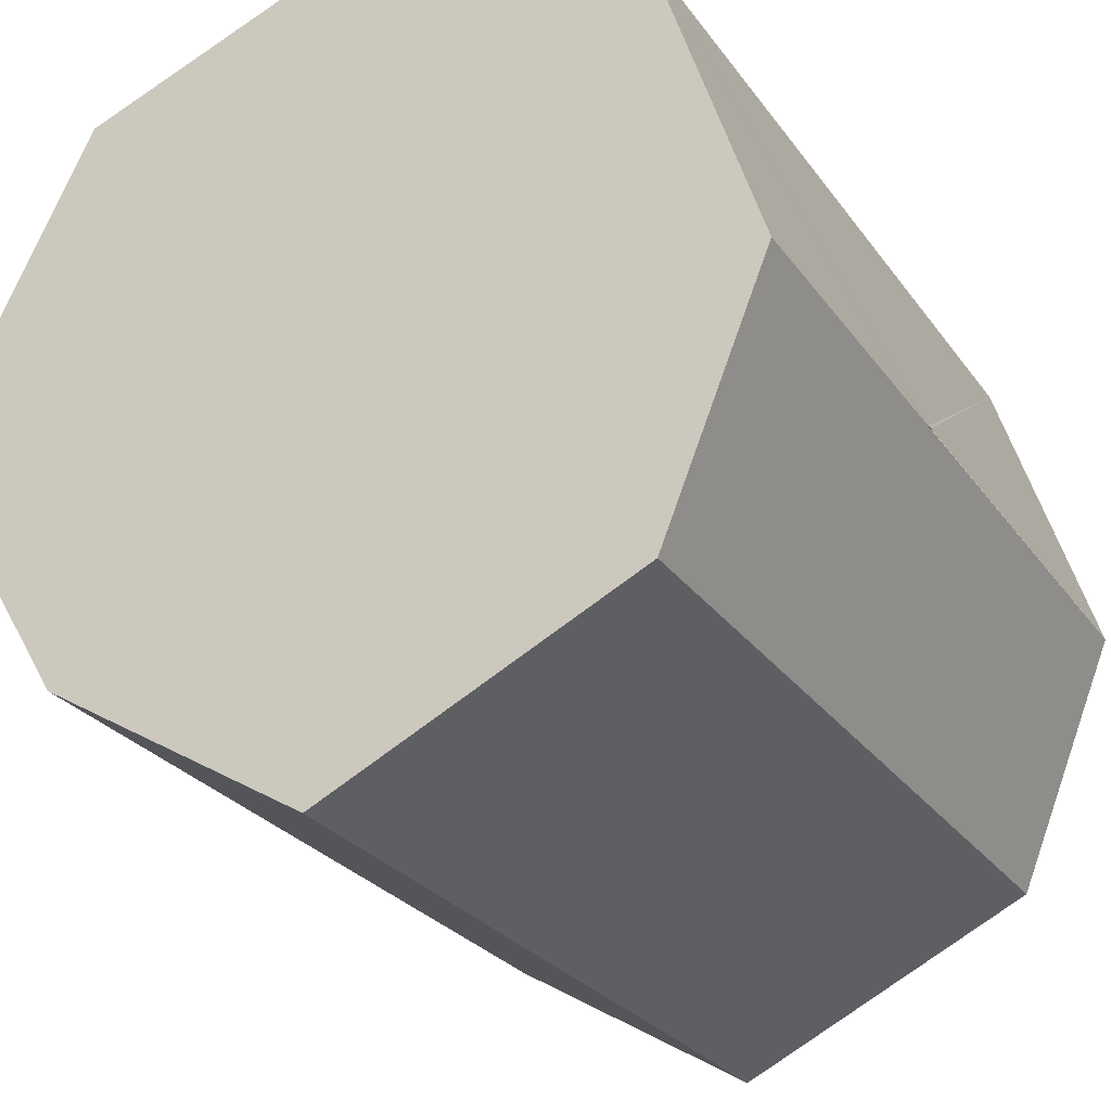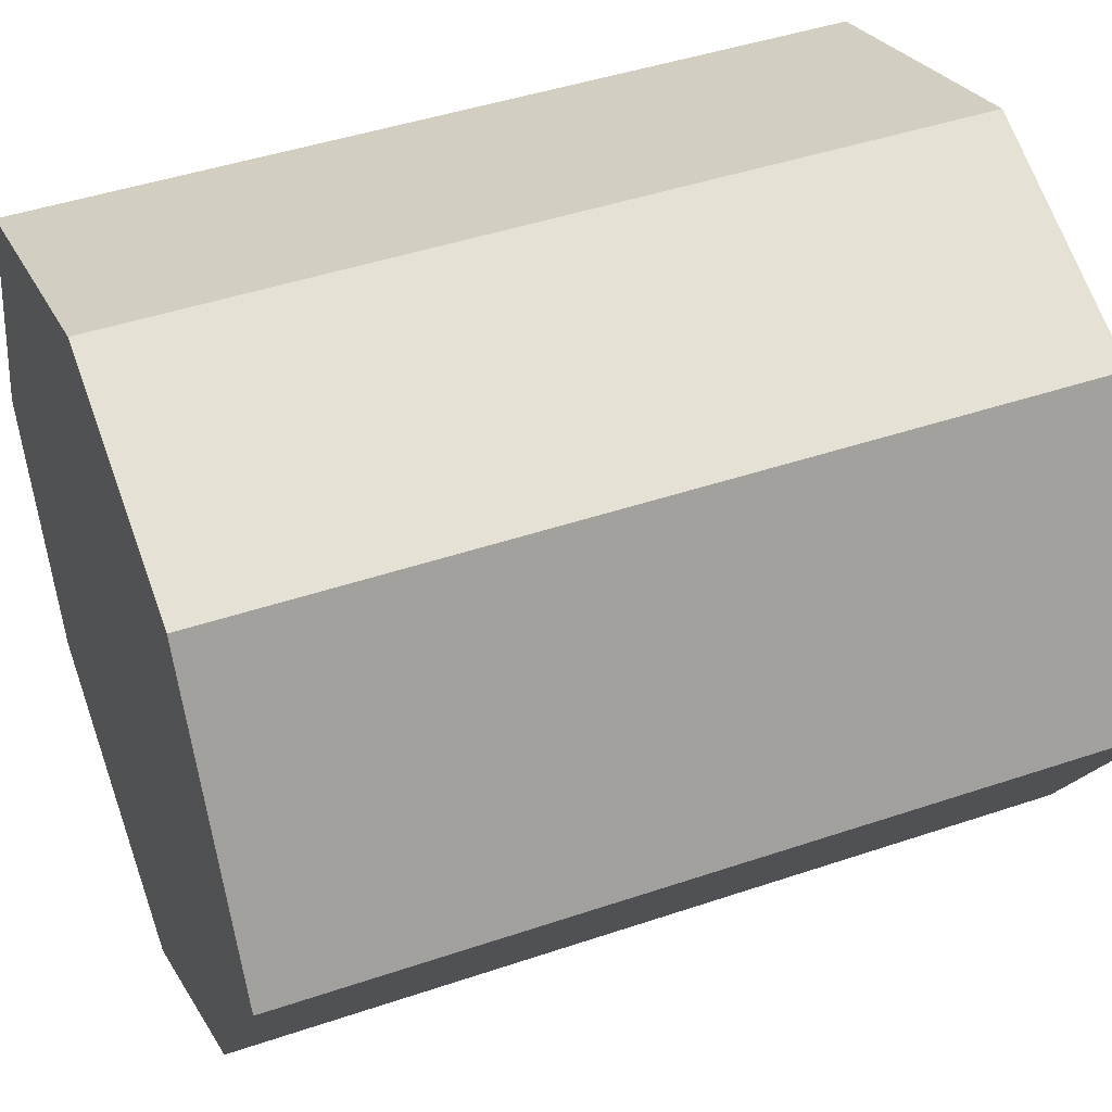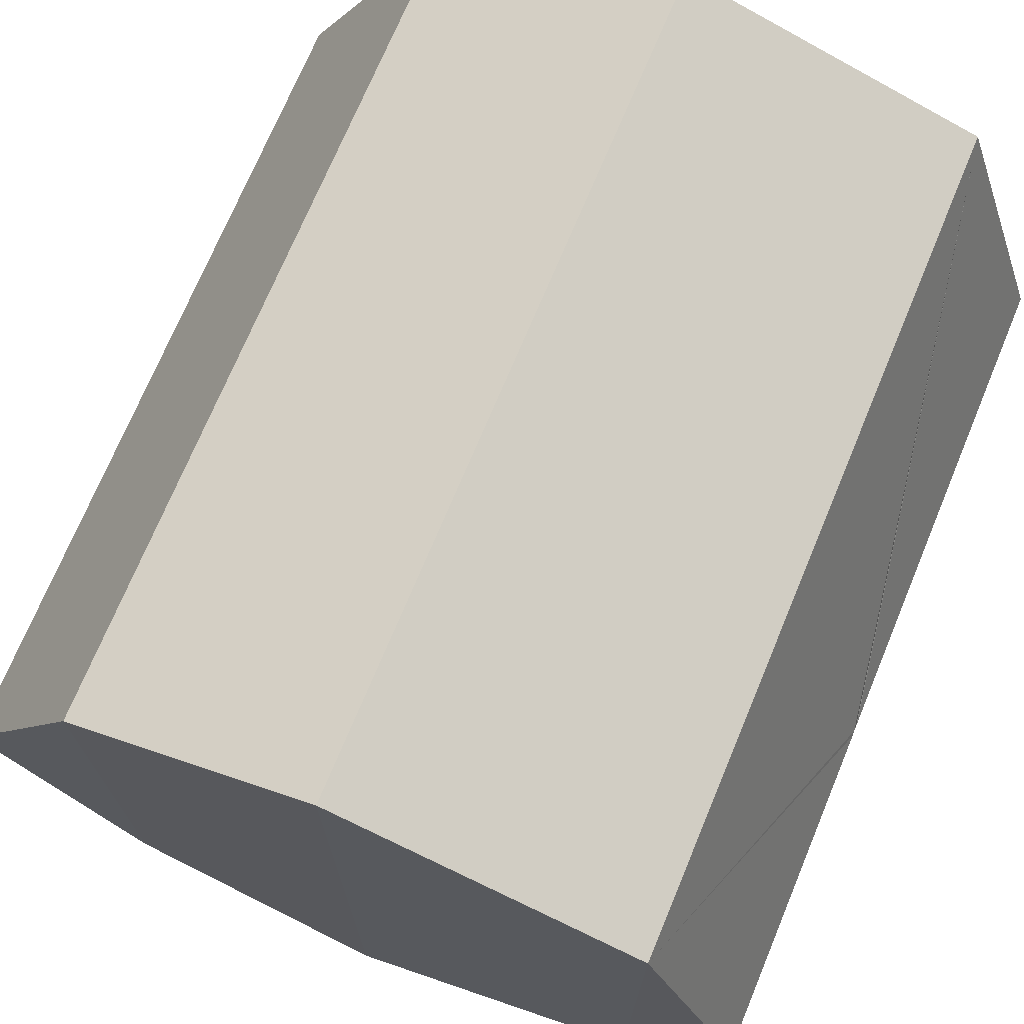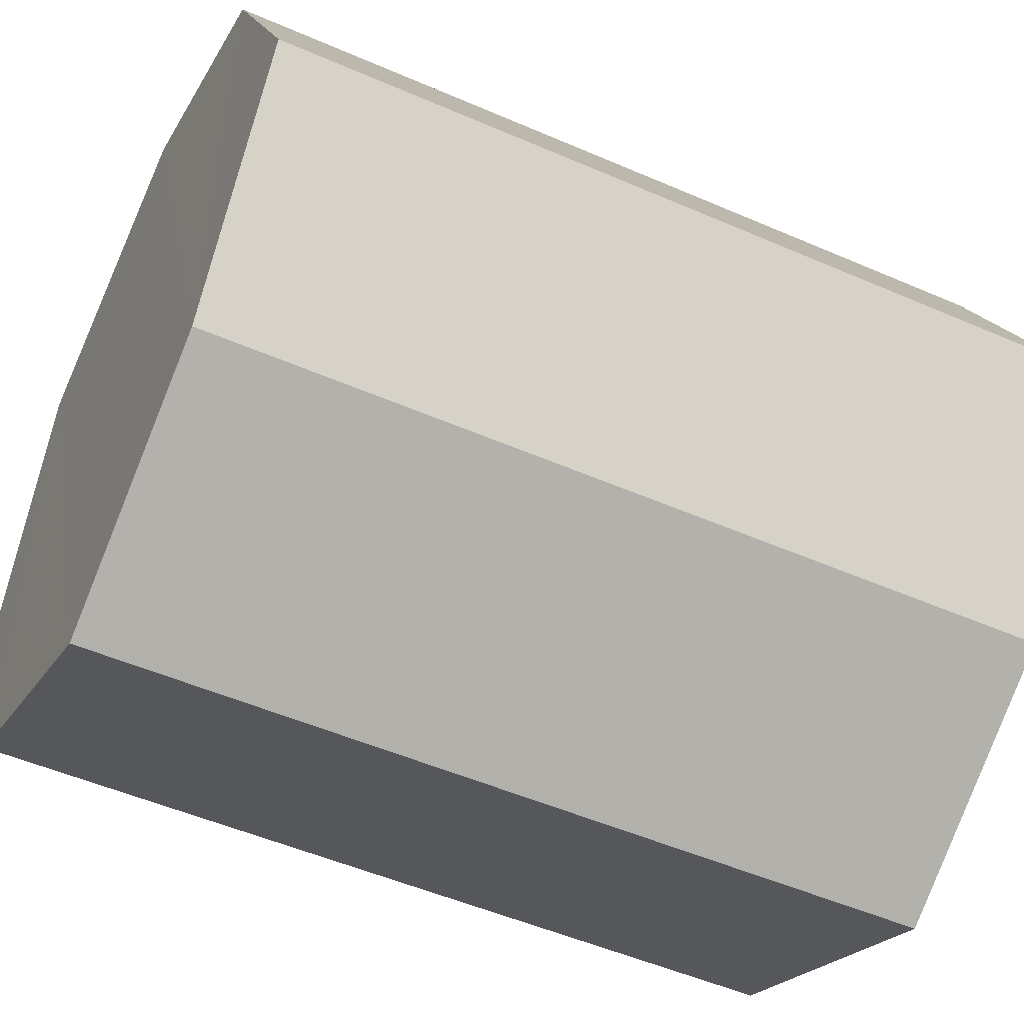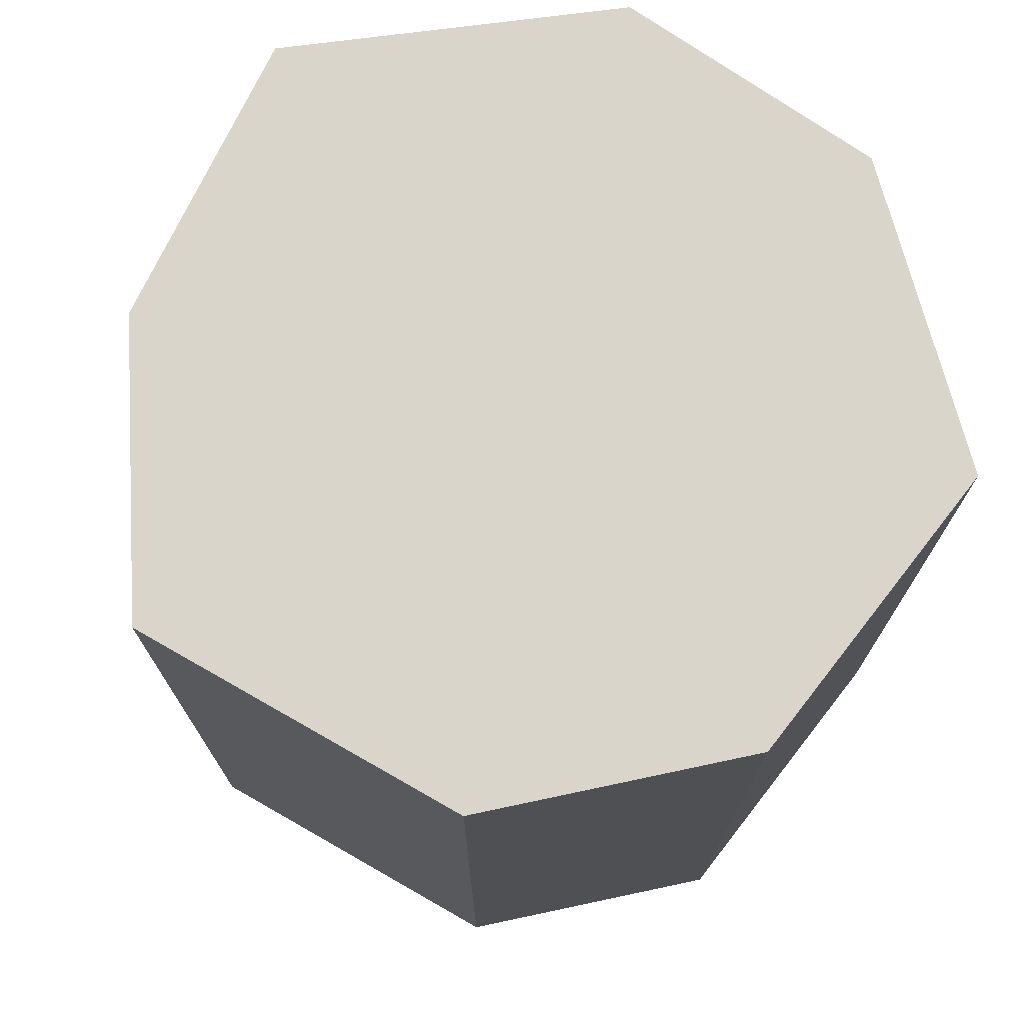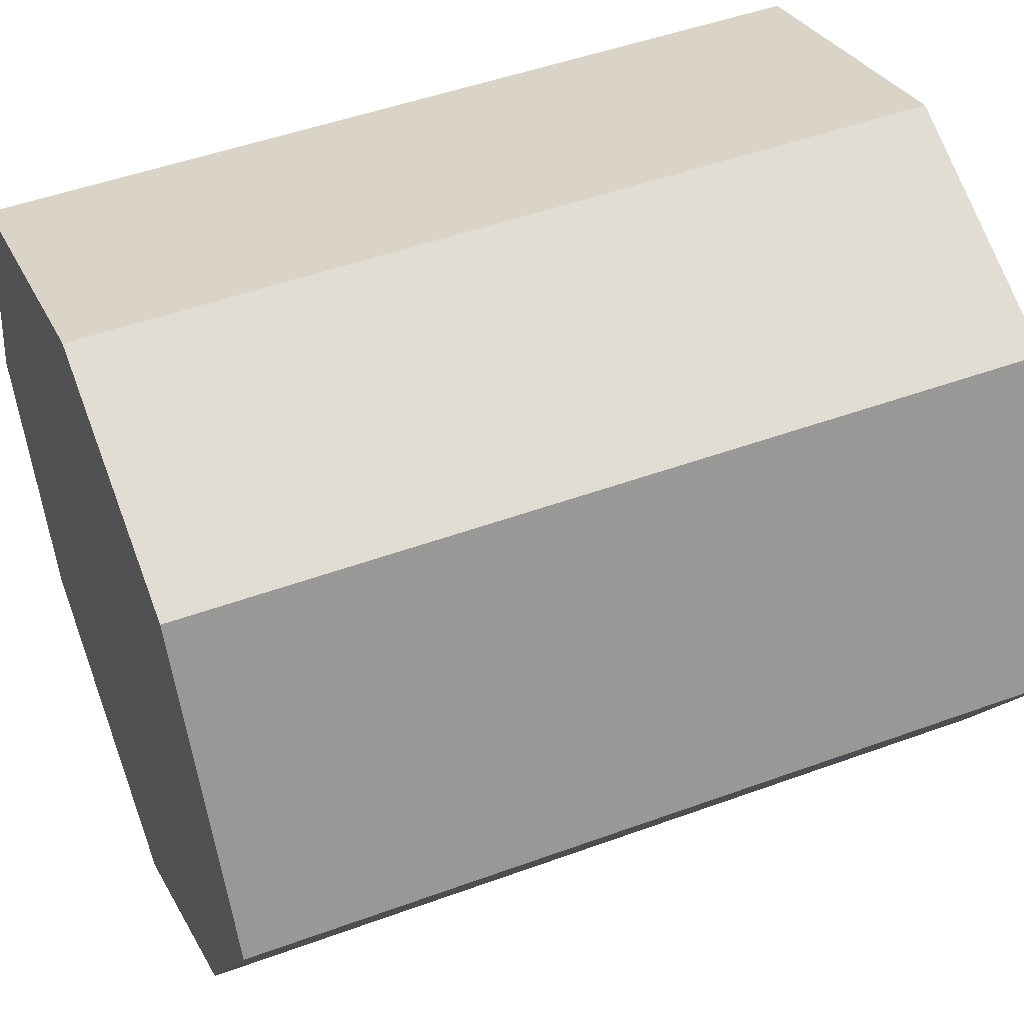
<metadata>
{"format":"obj","ext":"obj","renderer":"f3d","projection":"perspective","resolution":1024,"background":"white","views":[{"elev":-25.9,"azim":27.0,"up":"+Y"},{"elev":44.8,"azim":-111.5,"up":"+Y"},{"elev":71.8,"azim":22.6,"up":"+Y"},{"elev":-50.7,"azim":-115.5,"up":"+Y"},{"elev":74.4,"azim":56.3,"up":"+Z"},{"elev":48.6,"azim":-112.2,"up":"+Y"}]}
</metadata>
<code>
o 11392
v 2230 1867 9.78
v 2230 1867 9.78
v 2230 1867 9.78
v 2230 1867 9.612
v 2230 1867 9.78
v 2230 1867 9.612
v 2230 1867 9.612
v 2230 1867 9.78
v 2230 1867 9.612
v 2230 1867 9.78
v 2230 1867 9.612
v 2230 1867 9.78
v 2230 1867 9.612
v 2230 1867 9.78
v 2230 1867 9.78
v 2230 1867 9.612
v 2230 1867 9.612
v 2230 1867 9.612
v 2230 1867 9.612
v 2230 1867 9.78
v 2230 1867 9.78
v 2230 1867 9.612
v 2230 1867 9.78
v 2230 1867 9.78
v 2230 1867 9.713
v 2230 1867 9.78
v 2230 1867 9.78
v 2230 1867 9.612
v 2230 1867 9.712
v 2230 1867 9.78
v 2230 1867 9.612
v 2230 1867 9.612
v 2230 1867 9.612
v 2230 1867 9.71
v 2230 1867 9.612
v 2230 1867 9.612
v 2230 1867 9.612
v 2230 1867 9.78
v 2230 1867 9.78
v 2230 1867 9.713
v 2230 1867 9.713
v 2230 1867 9.714
v 2230 1867 9.714
v 2230 1867 9.712
v 2230 1867 9.714
v 2230 1867 9.714
v 2230 1867 9.712
v 2230 1867 9.713
v 2230 1867 9.713
v 2230 1867 9.714
v 2230 1867 9.711
v 2230 1867 9.711
v 2230 1867 9.712
v 2230 1867 9.712
v 2230 1867 9.711
v 2230 1867 9.711
v 2230 1867 9.71
v 2230 1867 9.71
v 2230 1867 9.71
v 2230 1867 9.712
v 2230 1867 9.711
v 2230 1867 9.71
v 2230 1867 9.711
v 2230 1867 9.711
v 2230 1867 9.71
v 2230 1867 9.712
v 2230 1867 9.713
v 2230 1867 9.714
v 2230 1867 9.713
v 2230 1867 9.78
v 2230 1867 9.78
v 2230 1867 9.612
v 2230 1867 9.612
v 2230 1867 9.612
v 2230 1867 9.78
f 1 2 3
f 4 2 5
f 6 4 7
f 6 8 9
f 10 11 1
f 12 13 10
f 12 14 15
f 14 16 17
f 18 16 19
f 9 20 18
f 21 17 22
f 15 21 23
f 24 25 23
f 23 26 27
f 21 28 29
f 29 30 26
f 31 21 32
f 33 34 31
f 32 35 36
f 7 37 32
f 38 29 37
f 37 5 39
f 29 40 41
f 42 40 43
f 38 41 44
f 45 41 46
f 47 41 48
f 49 50 48
f 47 51 52
f 49 53 54
f 55 53 44
f 56 57 52
f 58 55 59
f 59 37 56
f 56 37 60
f 59 61 62
f 60 61 63
f 64 65 63
f 64 44 66
f 67 44 66
f 67 68 69
f 20 70 71
f 11 71 70
f 20 72 73
f 11 73 72
f 74 26 71
f 75 71 26
f 74 72 35
f 75 35 72

</code>
